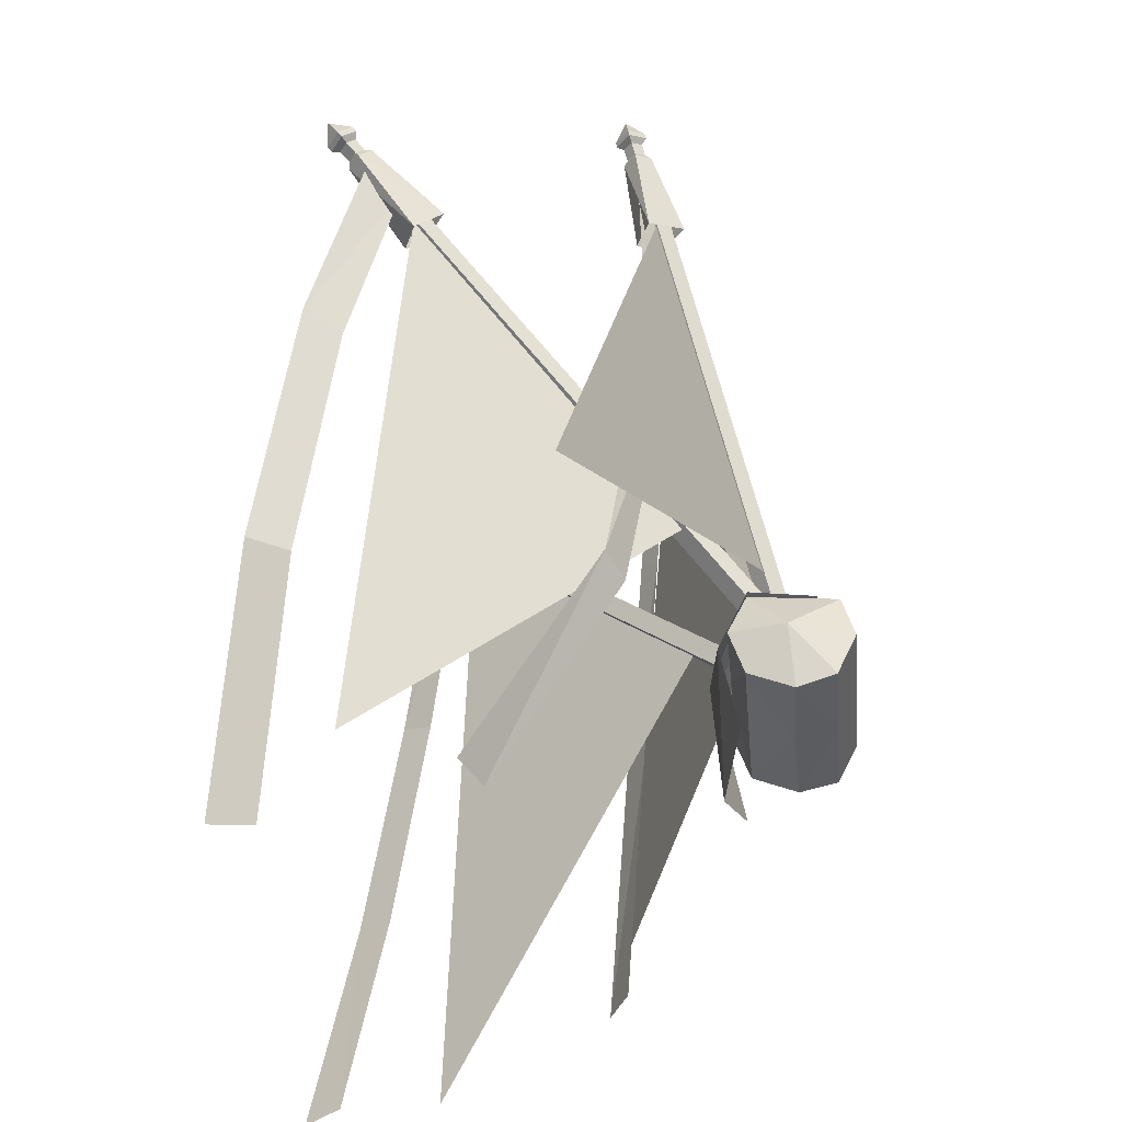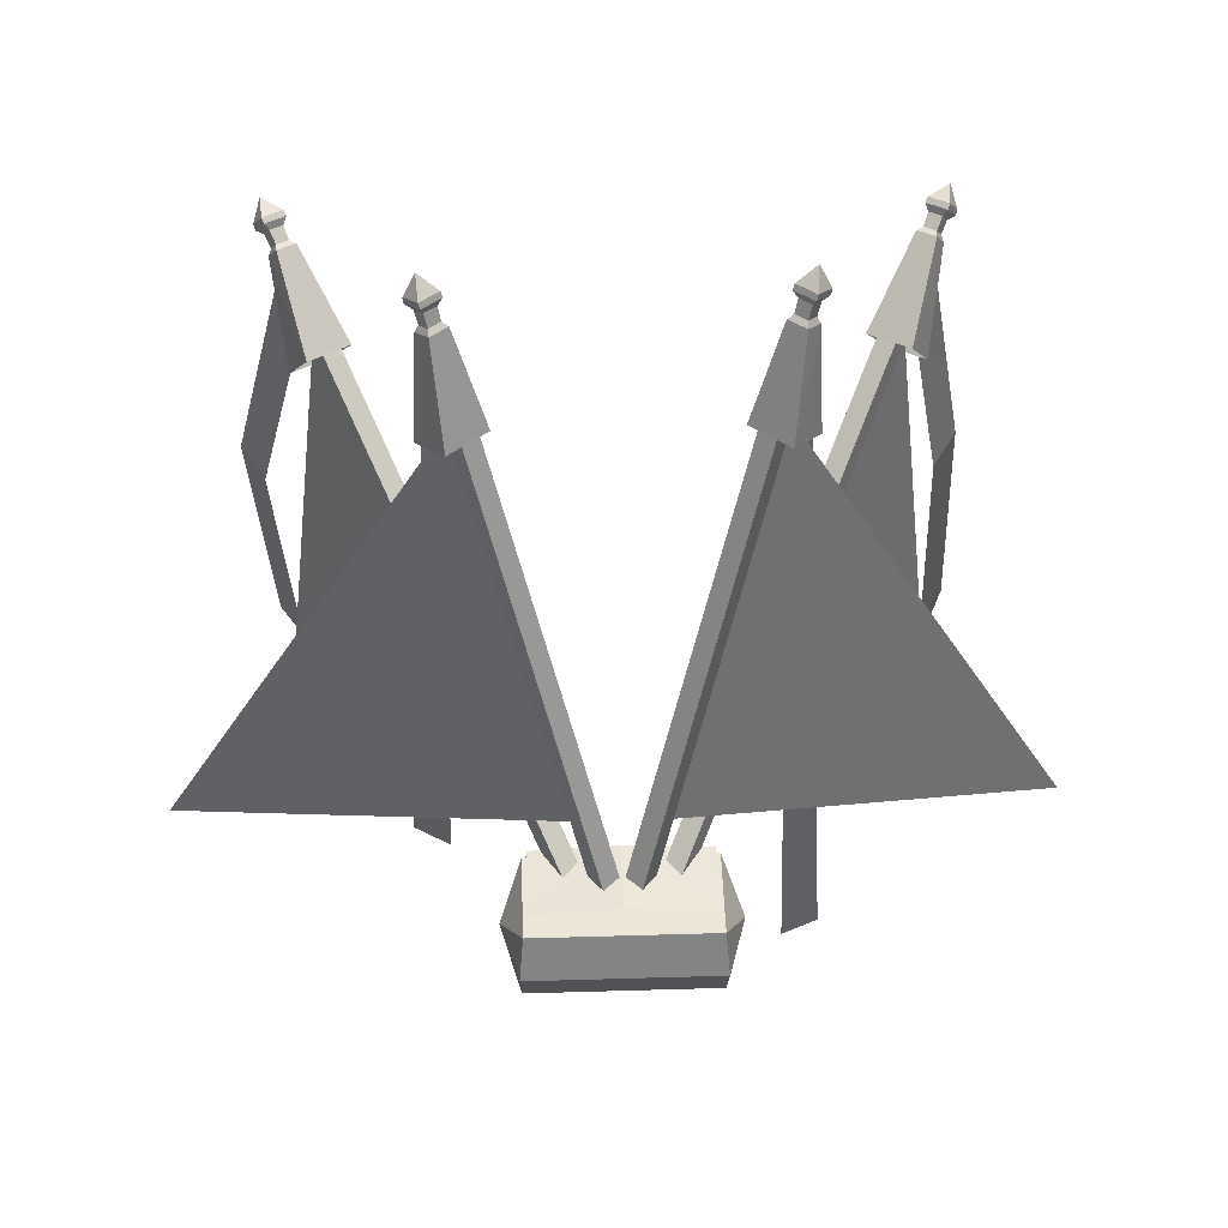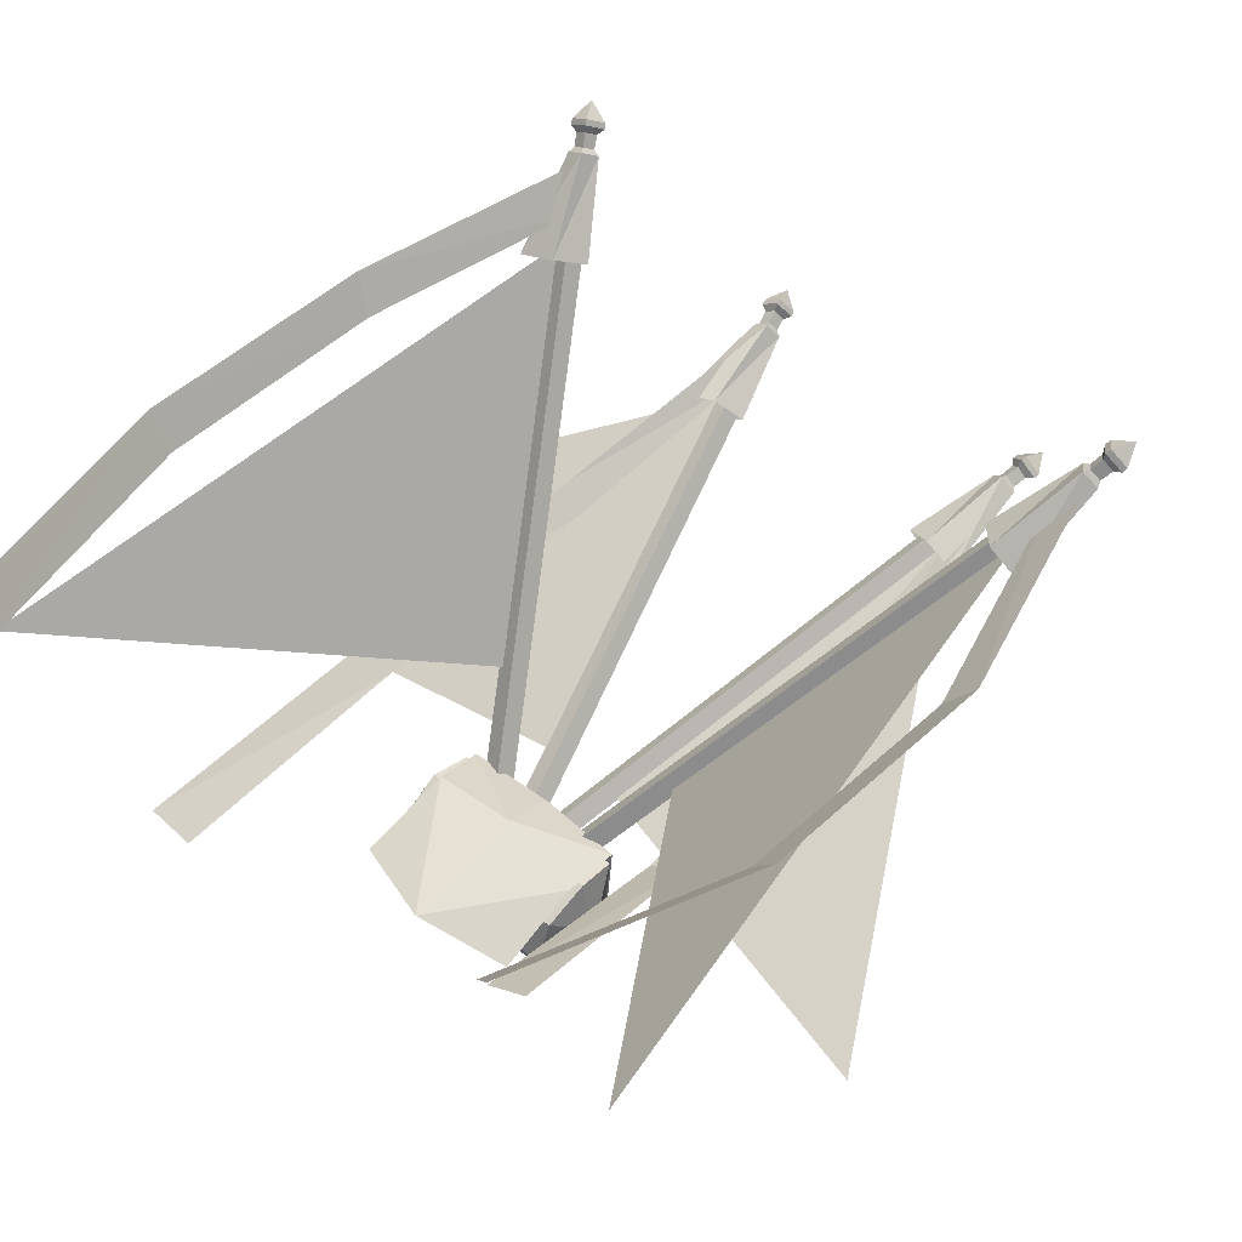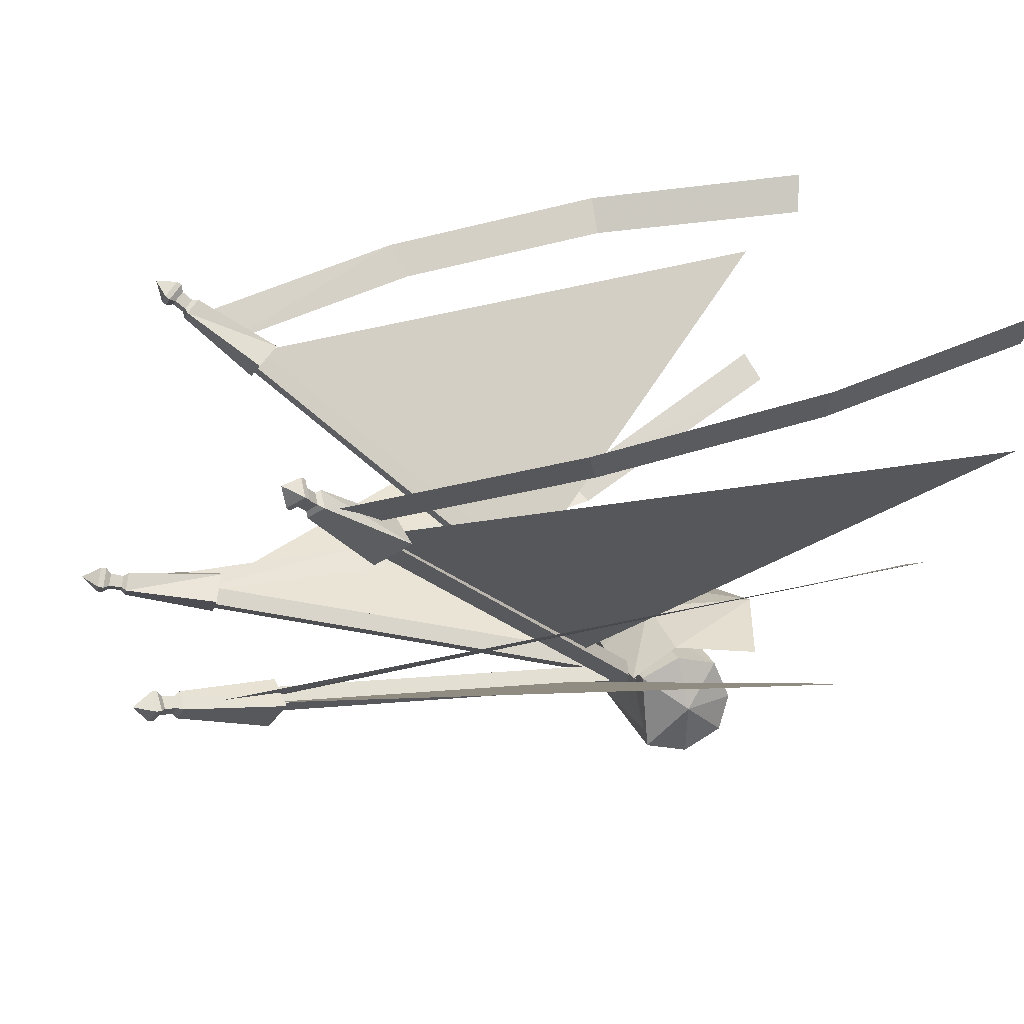
<metadata>
{"format":"obj","ext":"obj","renderer":"f3d","projection":"perspective","resolution":1024,"background":"white","views":[{"elev":-37.6,"azim":-84.9,"up":"+Z"},{"elev":43.8,"azim":-2.0,"up":"+Z"},{"elev":57.6,"azim":-140.2,"up":"+Y"},{"elev":24.3,"azim":71.6,"up":"+Y"}]}
</metadata>
<code>
g common_back_90004
v -0.5035 -2.733 -2.947
v -5.296 -2.733 -2.947
v -5.233 -1.713 -5.089
v -0.5035 -1.713 -5.089
v -5.093 2.608 -4.689
v -5.221 3.377 -2.381
v -0.5035 3.353 -2.116
v -0.5035 2.608 -4.689
v -0.5035 0.4249 -5.653
v -5.083 0.2837 -5.666
v -6.192 0.4932 -2.693
v -5.093 -2.124 -0.6538
v -0.5035 -2.124 -0.6538
v -0.5035 2.361 -0.2388
v -5.093 2.361 -0.2388
v -0.5035 -2.124 -0.6538
v -5.093 -2.124 -0.6538
v -5.296 -2.733 -2.947
v -0.5035 -2.124 -0.6538
v -5.093 2.361 -0.2388
v -0.5035 2.361 -0.2388
v -6.192 0.4932 -2.693
v -6.192 0.4932 -2.693
v -6.192 0.4932 -2.693
v -6.192 0.4932 -2.693
v -6.192 0.4932 -2.693
v -5.296 -2.733 -2.947
v -5.093 -2.124 -0.6538
v 4.226 -1.713 -5.089
v 4.289 -2.733 -2.947
v 4.086 2.608 -4.689
v 4.214 3.377 -2.381
v 4.076 0.2837 -5.666
v 5.185 0.4932 -2.693
v 4.086 -2.124 -0.6538
v 4.086 2.361 -0.2388
v -0.5035 -2.124 -0.6538
v 4.289 -2.733 -2.947
v 4.086 -2.124 -0.6538
v -0.5035 -2.124 -0.6538
v 4.086 2.361 -0.2388
v 5.185 0.4932 -2.693
v 5.185 0.4932 -2.693
v 5.185 0.4932 -2.693
v 5.185 0.4932 -2.693
v 5.185 0.4932 -2.693
v 4.086 -2.124 -0.6538
v 4.289 -2.733 -2.947
v -0.5035 2.295 0.4757
v -0.5876 4.409 -2.345
v -4.858 2.317 0.2327
v 3.851 2.317 0.2327
v -0.389 3.952 -8.804
v -5.038 3.874 -3.149
v 3.719 3.805 -2.401
v -5.093 -1.027 -0.3998
v -0.5035 -1.067 0.0364
v 4.086 -1.027 -0.3998
v -5.093 2.95 -7.726
v 4.086 2.905 -7.239
v -16.61 19.05 -4.393
v -15.31 18.5 6.718
v -9.743 9.925 -2.614
v -13.82 14.76 -9.058
v -3.608 1.287 -0.7612
v -14.31 18.07 17.83
v -13.51 18.61 17.78
v -2.764 1.857 -0.8122
v -3.182 0.7218 -0.02752
v -13.91 17.53 18.52
v -2.338 1.291 -0.07849
v -13.1 18.07 18.47
v -15.93 20.64 20.69
v -15.05 21.23 20.63
v -13.51 18.61 17.78
v -13.51 18.61 17.78
v -14.31 18.07 17.83
v -15.93 20.64 20.69
v -15.48 20.05 21.45
v -15.93 20.64 20.69
v -14.31 18.07 17.83
v -14.31 18.07 17.83
v -13.91 17.53 18.52
v -15.48 20.05 21.45
v -14.61 20.64 21.39
v -15.48 20.05 21.45
v -13.91 17.53 18.52
v -13.91 17.53 18.52
v -13.1 18.07 18.47
v -14.61 20.64 21.39
v -15.05 21.23 20.63
v -14.61 20.64 21.39
v -13.1 18.07 18.47
v -13.1 18.07 18.47
v -13.51 18.61 17.78
v -15.05 21.23 20.63
v -15.8 20.81 20.99
v -15.23 21.19 20.96
v -15.05 21.22 20.62
v -15.92 20.63 20.68
v -15.51 20.42 21.49
v -15.48 20.05 21.43
v -14.94 20.81 21.46
v -14.61 20.64 21.38
v -16.09 21.25 21.48
v -15.49 21.66 21.44
v -15.79 20.85 22
v -15.19 21.25 21.97
v -16.48 21.44 21.55
v -15.51 22.1 21.49
v -15.99 20.79 22.39
v -15.02 21.45 22.33
v -16.58 21.63 21.77
v -15.63 22.27 21.71
v -16.1 20.99 22.59
v -15.15 21.63 22.53
v -16.23 22.24 22.83
v -17.57 24.25 -4.751
v -18.41 22.26 8
v -17.18 20.56 7.304
v -16.33 22.37 -4.731
v -15.05 21.23 20.63
v -13.35 18.44 16.45
v -15.18 17.75 16.16
v -15.93 20.64 20.69
v -15.93 20.64 20.69
v -15.18 17.75 16.16
v -14.22 16.42 17.87
v -15.48 20.05 21.45
v -15.48 20.05 21.45
v -14.22 16.42 17.87
v -12.24 17.76 17.75
v -14.61 20.64 21.39
v -14.61 20.64 21.39
v -12.24 17.76 17.75
v -13.35 18.44 16.45
v -15.05 21.23 20.63
v -17.39 8.709 4.387
v -12.47 7.37 13.59
v -9.004 4.232 0.556
v -15.65 7.14 -2.129
v -1.328 0.07374 -2.855
v -7.841 6.097 22.89
v -7.084 6.698 22.93
v -0.5297 0.7076 -2.818
v -0.733 -0.6929 -2.541
v -7.277 5.37 23.19
v 0.06477 -0.0591 -2.504
v -6.521 5.971 23.23
v -8.814 7.017 26.84
v -7.986 7.675 26.88
v -7.084 6.698 22.93
v -7.084 6.698 22.93
v -7.841 6.097 22.89
v -8.814 7.017 26.84
v -8.197 6.221 27.17
v -8.814 7.017 26.84
v -7.841 6.097 22.89
v -7.841 6.097 22.89
v -7.277 5.37 23.19
v -8.197 6.221 27.17
v -7.369 6.879 27.21
v -8.197 6.221 27.17
v -7.277 5.37 23.19
v -7.277 5.37 23.19
v -6.521 5.971 23.23
v -7.369 6.879 27.21
v -7.986 7.675 26.88
v -7.369 6.879 27.21
v -6.521 5.971 23.23
v -6.521 5.971 23.23
v -7.084 6.698 22.93
v -7.986 7.675 26.88
v -8.624 7.053 27.16
v -8.082 7.484 27.19
v -7.985 7.669 26.87
v -8.808 7.015 26.83
v -8.22 6.533 27.37
v -8.195 6.223 27.15
v -7.678 6.963 27.4
v -7.371 6.878 27.19
v -8.804 7.213 27.84
v -8.236 7.664 27.87
v -8.381 6.668 28.06
v -7.813 7.119 28.09
v -9.176 7.31 28.06
v -8.26 8.038 28.1
v -8.493 6.43 28.42
v -7.577 7.158 28.46
v -9.227 7.376 28.35
v -8.329 8.09 28.39
v -8.558 6.513 28.71
v -7.659 7.227 28.75
v -8.658 7.517 29.48
v -8.004 5.727 11.45
v -8.489 8.007 -1.429
v -10.1 8.818 -0.6974
v -9.294 6.67 12.58
v -7.986 7.675 26.88
v -7.235 7.124 21.66
v -9.058 6.404 21.47
v -8.814 7.017 26.84
v -8.814 7.017 26.84
v -9.058 6.404 21.47
v -7.711 4.607 22.2
v -8.197 6.221 27.17
v -8.197 6.221 27.17
v -7.711 4.607 22.2
v -5.841 6.092 22.29
v -7.369 6.879 27.21
v -7.369 6.879 27.21
v -5.841 6.092 22.29
v -7.235 7.124 21.66
v -7.986 7.675 26.88
v 14.65 7.14 -2.129
v 7.997 4.232 0.556
v 11.47 7.37 13.59
v 16.38 8.709 4.387
v 0.3205 0.07374 -2.855
v -0.4773 0.7076 -2.818
v 6.077 6.698 22.93
v 6.834 6.097 22.89
v -0.274 -0.6929 -2.541
v 6.27 5.37 23.19
v -1.072 -0.0591 -2.504
v 5.514 5.971 23.23
v 7.807 7.017 26.84
v 6.077 6.698 22.93
v 6.979 7.675 26.88
v 6.077 6.698 22.93
v 7.807 7.017 26.84
v 6.834 6.097 22.89
v 7.19 6.221 27.17
v 6.834 6.097 22.89
v 7.807 7.017 26.84
v 6.834 6.097 22.89
v 7.19 6.221 27.17
v 6.27 5.37 23.19
v 6.362 6.879 27.21
v 6.27 5.37 23.19
v 7.19 6.221 27.17
v 6.27 5.37 23.19
v 6.362 6.879 27.21
v 5.514 5.971 23.23
v 6.979 7.675 26.88
v 5.514 5.971 23.23
v 6.362 6.879 27.21
v 5.514 5.971 23.23
v 6.979 7.675 26.88
v 6.077 6.698 22.93
v 7.617 7.053 27.16
v 7.801 7.015 26.83
v 6.978 7.669 26.87
v 7.075 7.484 27.19
v 7.213 6.533 27.37
v 7.188 6.223 27.15
v 6.672 6.963 27.4
v 6.364 6.878 27.19
v 7.797 7.213 27.84
v 7.229 7.664 27.87
v 7.374 6.668 28.06
v 6.806 7.119 28.09
v 8.169 7.31 28.06
v 7.253 8.038 28.1
v 7.486 6.43 28.42
v 6.57 7.158 28.46
v 8.22 7.376 28.35
v 7.322 8.09 28.39
v 7.551 6.513 28.71
v 6.652 7.227 28.75
v 7.651 7.517 29.48
v 6.998 7.139 11.41
v 8.287 8.044 12.58
v 9.115 9.137 -1.005
v 7.492 8.177 -1.521
v 6.979 7.675 26.88
v 7.807 7.017 26.84
v 8.051 6.404 21.47
v 6.228 7.124 21.66
v 7.807 7.017 26.84
v 7.19 6.221 27.17
v 6.704 4.607 22.2
v 8.051 6.404 21.47
v 7.19 6.221 27.17
v 6.362 6.879 27.21
v 4.834 6.092 22.29
v 6.704 4.607 22.2
v 6.362 6.879 27.21
v 6.979 7.675 26.88
v 6.228 7.124 21.66
v 4.834 6.092 22.29
v 12.82 14.76 -9.058
v 8.736 9.925 -2.614
v 14.31 18.5 6.718
v 15.6 19.05 -4.393
v 2.601 1.287 -0.7612
v 1.757 1.857 -0.8122
v 12.5 18.61 17.78
v 13.3 18.07 17.83
v 2.175 0.7218 -0.02752
v 12.9 17.53 18.52
v 1.331 1.291 -0.07849
v 12.1 18.07 18.47
v 14.92 20.64 20.69
v 12.5 18.61 17.78
v 14.04 21.23 20.63
v 12.5 18.61 17.78
v 14.92 20.64 20.69
v 13.3 18.07 17.83
v 14.48 20.05 21.45
v 13.3 18.07 17.83
v 14.92 20.64 20.69
v 13.3 18.07 17.83
v 14.48 20.05 21.45
v 12.9 17.53 18.52
v 13.6 20.64 21.39
v 12.9 17.53 18.52
v 14.48 20.05 21.45
v 12.9 17.53 18.52
v 13.6 20.64 21.39
v 12.1 18.07 18.47
v 14.04 21.23 20.63
v 12.1 18.07 18.47
v 13.6 20.64 21.39
v 12.1 18.07 18.47
v 14.04 21.23 20.63
v 12.5 18.61 17.78
v 14.79 20.81 20.99
v 14.91 20.63 20.68
v 14.04 21.22 20.62
v 14.22 21.19 20.96
v 14.5 20.42 21.49
v 14.47 20.05 21.43
v 13.93 20.81 21.46
v 13.6 20.64 21.38
v 15.08 21.25 21.48
v 14.48 21.66 21.44
v 14.78 20.85 22
v 14.18 21.25 21.97
v 15.48 21.44 21.55
v 14.51 22.1 21.49
v 14.99 20.79 22.39
v 14.02 21.45 22.33
v 15.58 21.63 21.77
v 14.63 22.27 21.71
v 15.1 20.99 22.59
v 14.15 21.63 22.53
v 15.23 22.24 22.83
v 15.47 20.6 7.13
v 16.7 22.29 7.867
v 17.21 24.32 -4.777
v 15.93 22.47 -4.97
v 14.04 21.23 20.63
v 14.92 20.64 20.69
v 14.17 17.75 16.16
v 12.35 18.44 16.45
v 14.92 20.64 20.69
v 14.48 20.05 21.45
v 13.22 16.42 17.87
v 14.17 17.75 16.16
v 14.48 20.05 21.45
v 13.6 20.64 21.39
v 11.24 17.76 17.75
v 13.22 16.42 17.87
v 13.6 20.64 21.39
v 14.04 21.23 20.63
v 12.35 18.44 16.45
v 11.24 17.76 17.75
v -14.02 17.96 17.83
v -5.661 5.091 3.831
v -17.9 19.59 -15.5
v -7.557 6.031 22.79
v -2.355 1.323 3.241
v -22.3 10.05 -4.814
v 1.348 1.323 3.241
v 6.55 6.031 22.79
v 21.3 10.05 -4.814
v 4.654 5.091 3.831
v 13.01 17.96 17.83
v 16.9 19.59 -15.5
v -15.46 20.28 20.2
v -14.27 18.7 19.18
v -11.69 23.98 -16.03
v -12.76 26 -16.55
v 13.27 18.7 19.18
v 14.46 20.28 20.2
v 15.16 26.26 -17.24
v 13.93 24.28 -16.99
v -8.898 14.44 -12.79
v -10.83 15.46 -12.5
v -8.467 6.951 26.17
v -7.511 6.101 24.35
v 6.504 6.101 24.35
v 7.46 6.951 26.17
v 9.942 10.23 -14.59
v 7.986 9.215 -14.45
f 1 2 3
f 3 4 1
f 5 6 7
f 7 8 5
f 5 8 9
f 9 10 5
f 11 5 10
f 12 13 14
f 14 15 12
f 16 17 18
f 2 1 19
f 20 21 7
f 7 6 20
f 20 6 22
f 23 12 15
f 24 6 5
f 3 2 25
f 26 27 28
f 4 3 10
f 10 9 4
f 10 3 11
f 1 4 29
f 29 30 1
f 31 8 7
f 7 32 31
f 31 33 9
f 9 8 31
f 34 33 31
f 35 36 14
f 14 13 35
f 37 1 30
f 38 39 40
f 41 32 7
f 7 21 41
f 41 42 32
f 43 36 35
f 44 31 32
f 29 45 30
f 46 47 48
f 4 9 33
f 33 29 4
f 33 34 29
f 49 50 51
f 52 50 49
f 50 53 54
f 55 53 50
f 49 56 57
f 52 49 58
f 50 54 51
f 52 55 50
f 53 59 54
f 55 60 53
f 49 51 56
f 49 57 58
f 61 62 63
f 63 64 61
f 65 66 67
f 67 68 65
f 69 70 66
f 66 65 69
f 71 72 70
f 70 69 71
f 68 67 72
f 72 71 68
f 73 74 75
f 76 77 78
f 79 80 81
f 82 83 84
f 85 86 87
f 88 89 90
f 91 92 93
f 94 95 96
f 97 98 99
f 99 100 97
f 101 97 100
f 100 102 101
f 103 101 102
f 102 104 103
f 98 103 104
f 104 99 98
f 105 106 98
f 98 97 105
f 107 105 97
f 97 101 107
f 108 107 101
f 101 103 108
f 106 108 103
f 103 98 106
f 109 110 106
f 106 105 109
f 111 109 105
f 105 107 111
f 112 111 107
f 107 108 112
f 110 112 108
f 108 106 110
f 113 114 110
f 110 109 113
f 115 113 109
f 109 111 115
f 116 115 111
f 111 112 116
f 114 116 112
f 112 110 114
f 113 117 114
f 115 117 113
f 116 117 115
f 114 117 116
f 118 119 120
f 120 121 118
f 122 123 124
f 124 125 122
f 126 127 128
f 128 129 126
f 130 131 132
f 132 133 130
f 134 135 136
f 136 137 134
f 138 139 140
f 140 141 138
f 142 143 144
f 144 145 142
f 146 147 143
f 143 142 146
f 148 149 147
f 147 146 148
f 145 144 149
f 149 148 145
f 150 151 152
f 153 154 155
f 156 157 158
f 159 160 161
f 162 163 164
f 165 166 167
f 168 169 170
f 171 172 173
f 174 175 176
f 176 177 174
f 178 174 177
f 177 179 178
f 180 178 179
f 179 181 180
f 175 180 181
f 181 176 175
f 182 183 175
f 175 174 182
f 184 182 174
f 174 178 184
f 185 184 178
f 178 180 185
f 183 185 180
f 180 175 183
f 186 187 183
f 183 182 186
f 188 186 182
f 182 184 188
f 189 188 184
f 184 185 189
f 187 189 185
f 185 183 187
f 190 191 187
f 187 186 190
f 192 190 186
f 186 188 192
f 193 192 188
f 188 189 193
f 191 193 189
f 189 187 191
f 190 194 191
f 192 194 190
f 193 194 192
f 191 194 193
f 195 196 197
f 197 198 195
f 199 200 201
f 201 202 199
f 203 204 205
f 205 206 203
f 207 208 209
f 209 210 207
f 211 212 213
f 213 214 211
f 215 216 217
f 217 218 215
f 219 220 221
f 221 222 219
f 223 219 222
f 222 224 223
f 225 223 224
f 224 226 225
f 220 225 226
f 226 221 220
f 227 228 229
f 230 231 232
f 233 234 235
f 236 237 238
f 239 240 241
f 242 243 244
f 245 246 247
f 248 249 250
f 251 252 253
f 253 254 251
f 255 256 252
f 252 251 255
f 257 258 256
f 256 255 257
f 254 253 258
f 258 257 254
f 259 251 254
f 254 260 259
f 261 255 251
f 251 259 261
f 262 257 255
f 255 261 262
f 260 254 257
f 257 262 260
f 263 259 260
f 260 264 263
f 265 261 259
f 259 263 265
f 266 262 261
f 261 265 266
f 264 260 262
f 262 266 264
f 267 263 264
f 264 268 267
f 269 265 263
f 263 267 269
f 270 266 265
f 265 269 270
f 268 264 266
f 266 270 268
f 267 268 271
f 269 267 271
f 270 269 271
f 268 270 271
f 272 273 274
f 274 275 272
f 276 277 278
f 278 279 276
f 280 281 282
f 282 283 280
f 284 285 286
f 286 287 284
f 288 289 290
f 290 291 288
f 292 293 294
f 294 295 292
f 296 297 298
f 298 299 296
f 300 296 299
f 299 301 300
f 302 300 301
f 301 303 302
f 297 302 303
f 303 298 297
f 304 305 306
f 307 308 309
f 310 311 312
f 313 314 315
f 316 317 318
f 319 320 321
f 322 323 324
f 325 326 327
f 328 329 330
f 330 331 328
f 332 333 329
f 329 328 332
f 334 335 333
f 333 332 334
f 331 330 335
f 335 334 331
f 336 328 331
f 331 337 336
f 338 332 328
f 328 336 338
f 339 334 332
f 332 338 339
f 337 331 334
f 334 339 337
f 340 336 337
f 337 341 340
f 342 338 336
f 336 340 342
f 343 339 338
f 338 342 343
f 341 337 339
f 339 343 341
f 344 340 341
f 341 345 344
f 346 342 340
f 340 344 346
f 347 343 342
f 342 346 347
f 345 341 343
f 343 347 345
f 344 345 348
f 346 344 348
f 347 346 348
f 345 347 348
f 349 350 351
f 351 352 349
f 353 354 355
f 355 356 353
f 357 358 359
f 359 360 357
f 361 362 363
f 363 364 361
f 365 366 367
f 367 368 365
f 62 369 370
f 370 63 62
f 64 371 61
f 139 372 373
f 373 140 139
f 141 374 138
f 375 376 217
f 217 216 375
f 218 377 215
f 378 379 294
f 294 293 378
f 295 380 292
f 119 381 382
f 382 120 119
f 383 384 118
f 118 121 383
f 385 386 350
f 350 349 385
f 351 387 388
f 388 352 351
f 389 390 197
f 197 196 389
f 198 391 392
f 392 195 198
f 393 394 273
f 273 272 393
f 395 396 275
f 275 274 395

</code>
